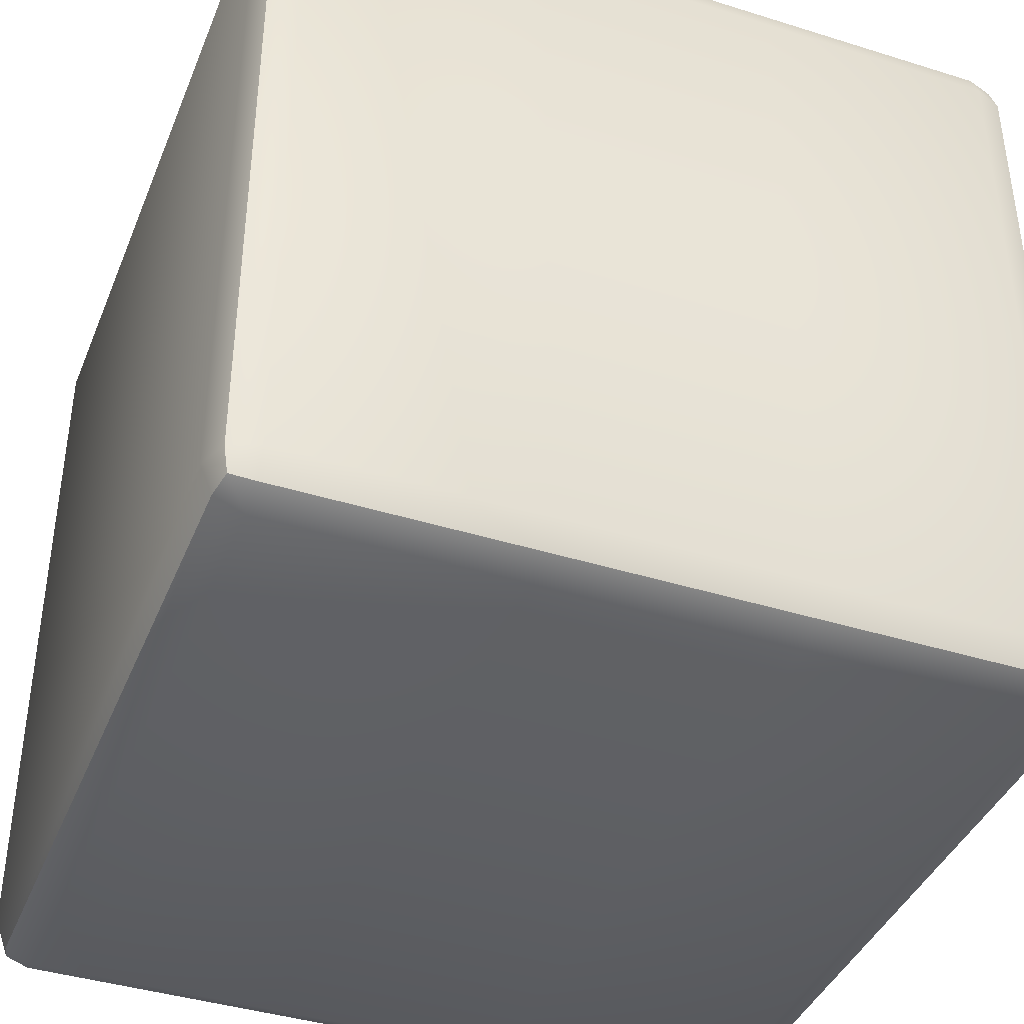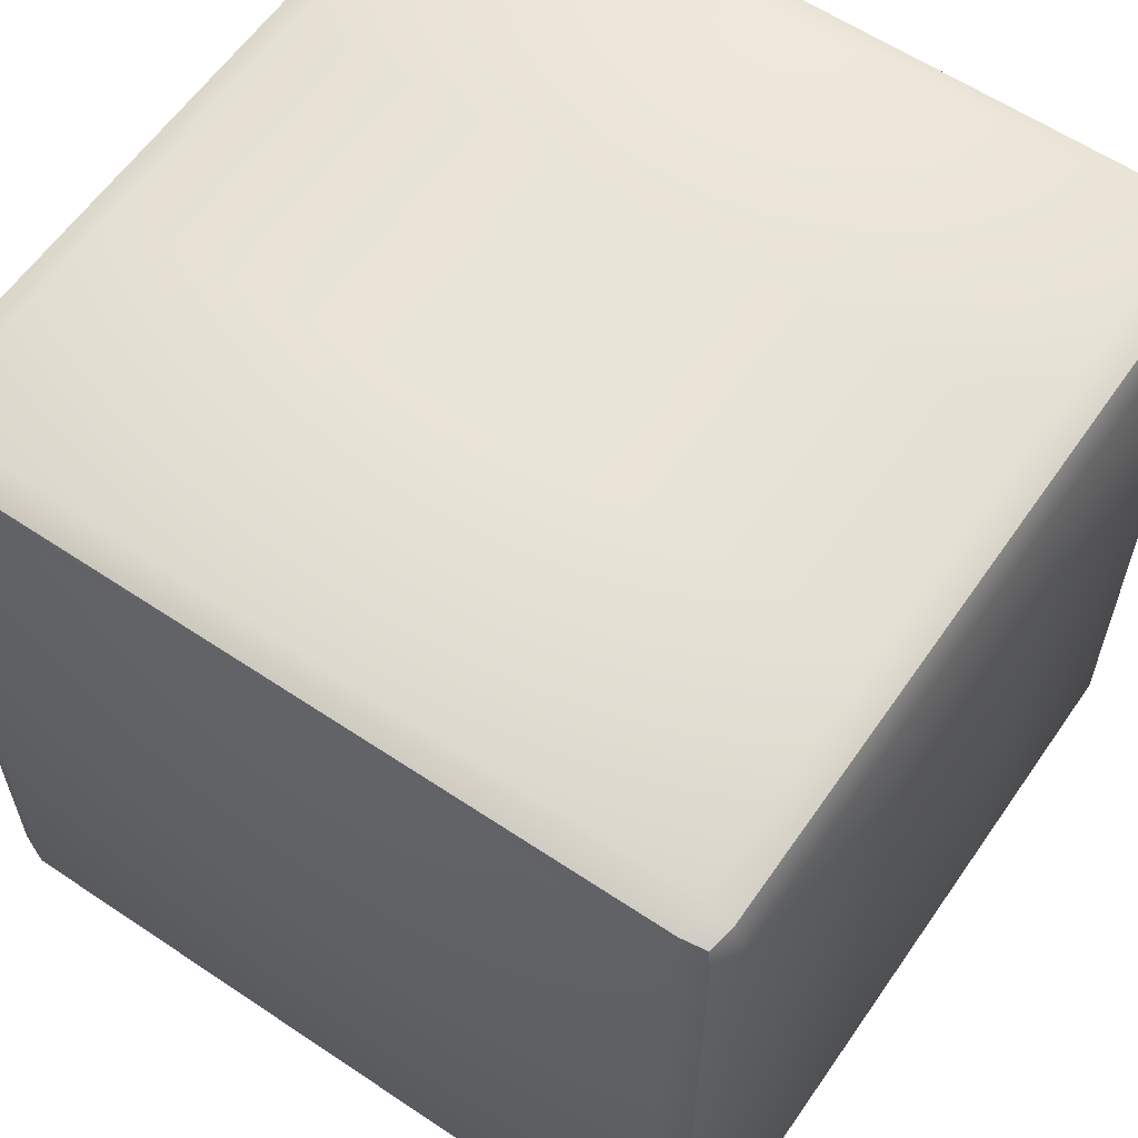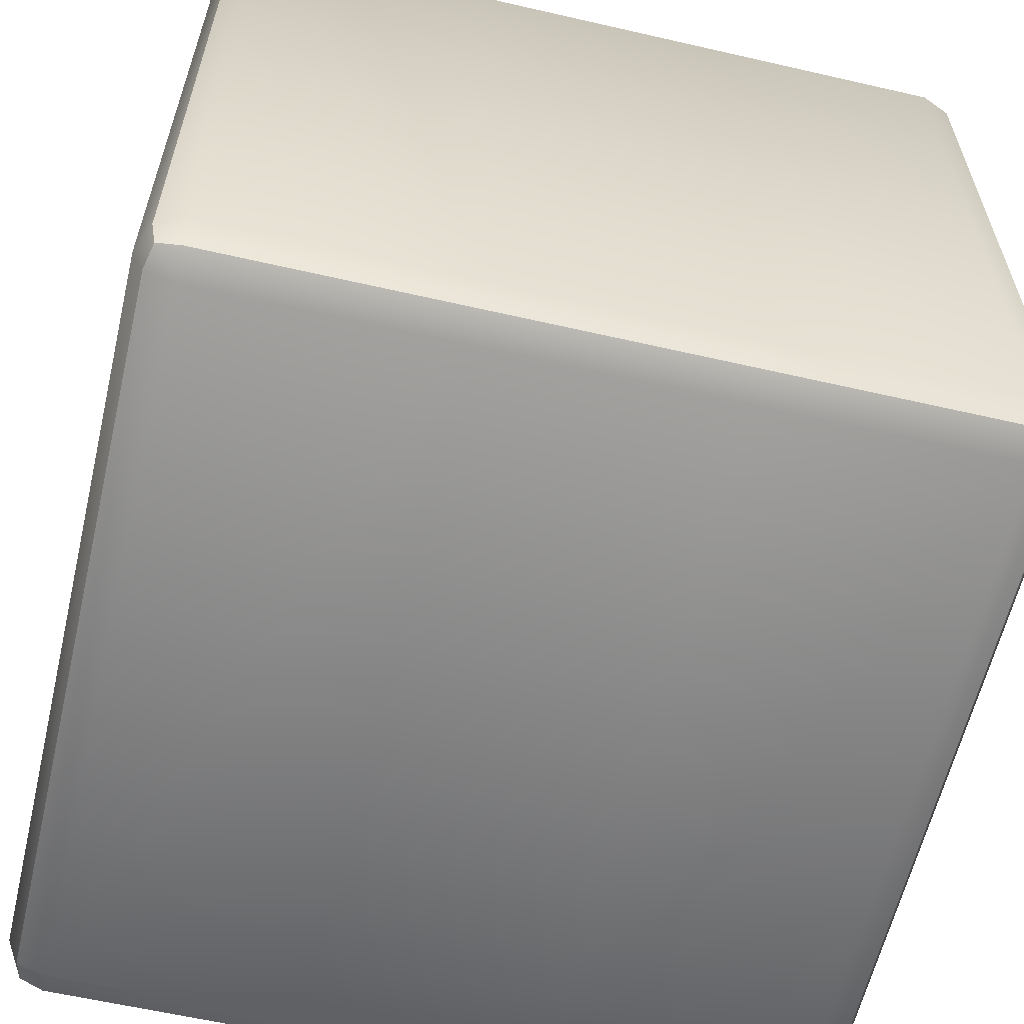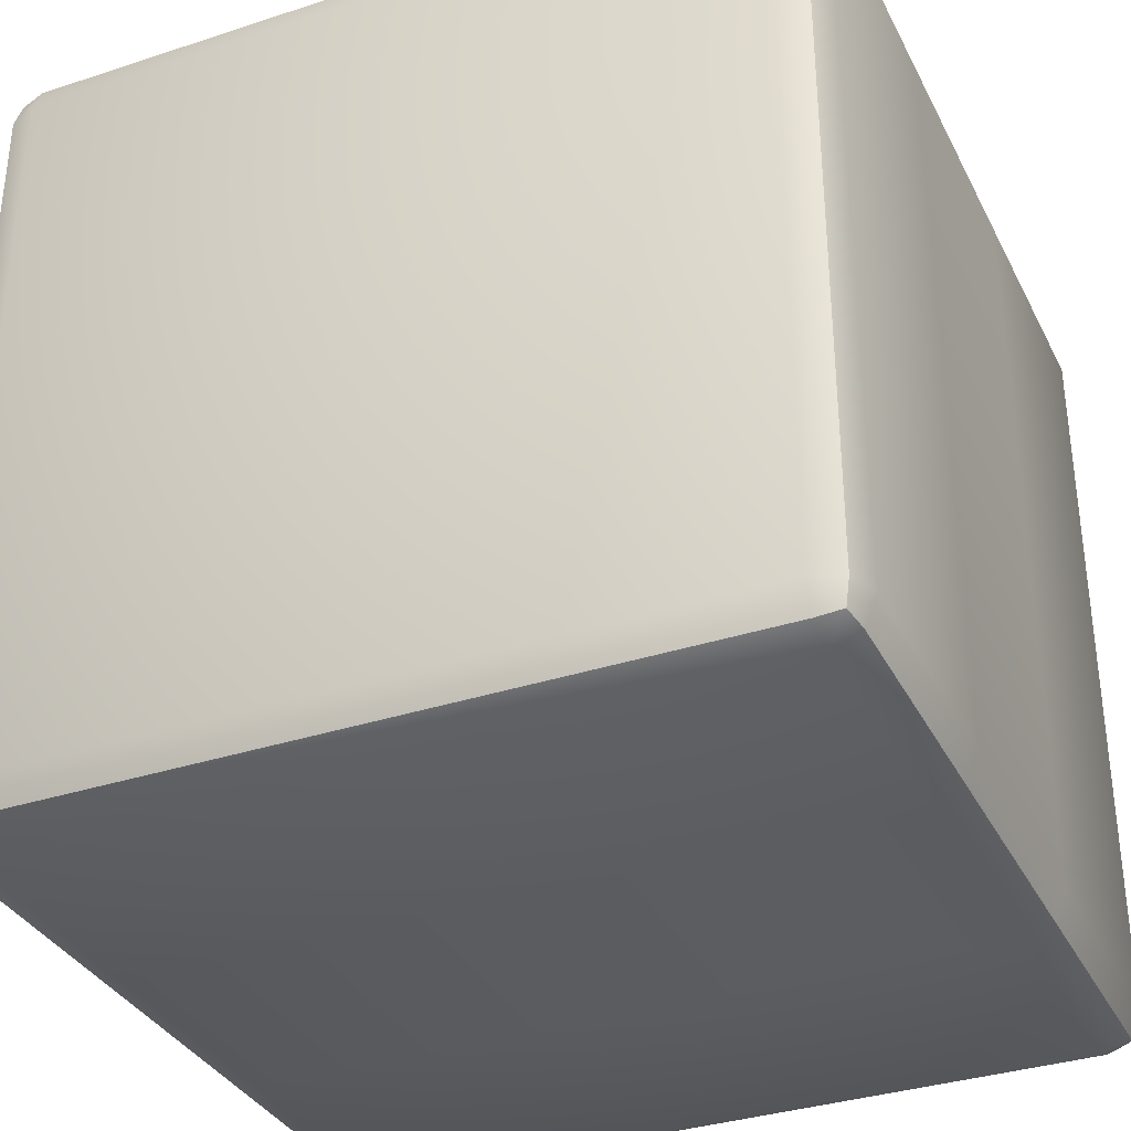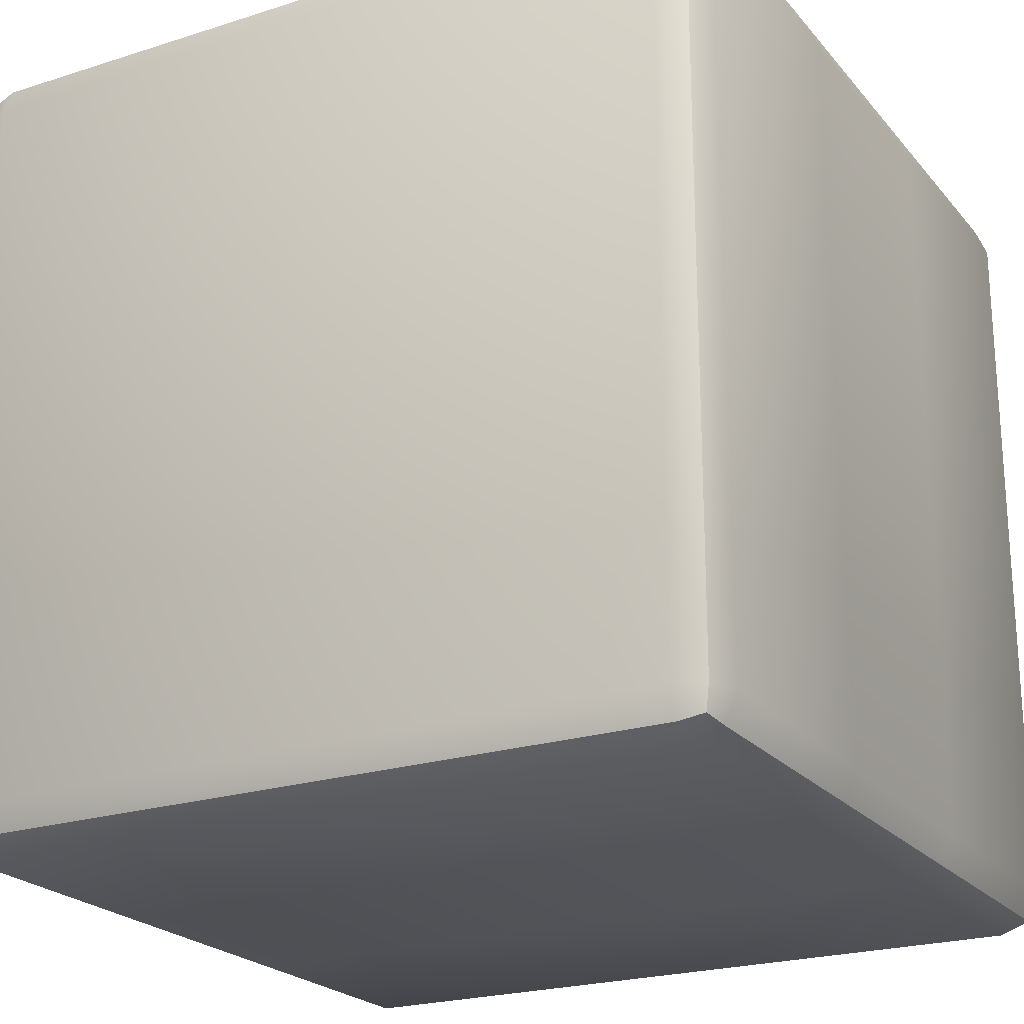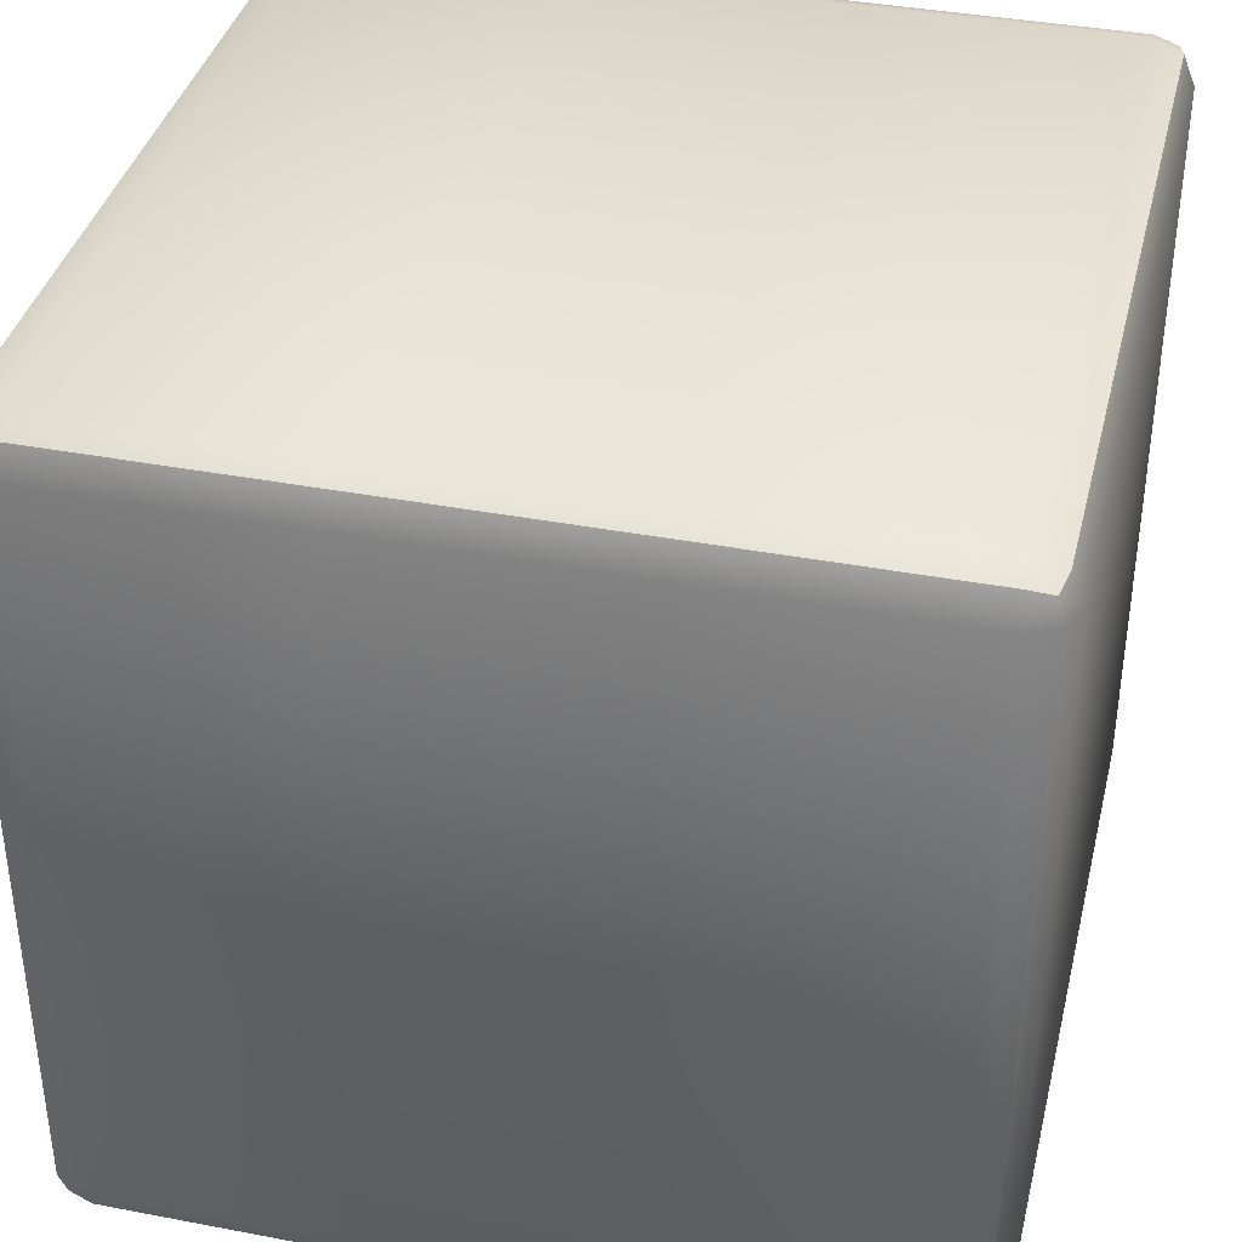
<metadata>
{"format":"obj","ext":"obj","renderer":"f3d","projection":"perspective","resolution":1024,"background":"white","views":[{"elev":-40.5,"azim":-21.0,"up":"+Y"},{"elev":60.0,"azim":124.5,"up":"+Y"},{"elev":-60.8,"azim":-13.2,"up":"+Y"},{"elev":-34.5,"azim":113.8,"up":"+Z"},{"elev":-22.5,"azim":118.9,"up":"+Y"},{"elev":38.1,"azim":13.6,"up":"+Z"}]}
</metadata>
<code>
o striped_block_blue
v -0.9 -1 0.9
v -0.9 -0.9 1
v -1 -0.9 0.9
v -0.9 -0.9707 0.9707
v -0.9577 -0.9577 0.9577
v -0.9707 -0.9 0.9707
v -0.9707 -0.9707 0.9
v -0.9 0.9 1
v -0.9 1 0.9
v -1 0.9 0.9
v -0.9 0.9707 0.9707
v -0.9577 0.9577 0.9577
v -0.9707 0.9707 0.9
v -0.9707 0.9 0.9707
v -0.9 -1 -0.9
v -1 -0.9 -0.9
v -0.9 -0.9 -1
v -0.9707 -0.9707 -0.9
v -0.9577 -0.9577 -0.9577
v -0.9707 -0.9 -0.9707
v -0.9 -0.9707 -0.9707
v -0.9 1 -0.9
v -0.9 0.9 -1
v -1 0.9 -0.9
v -0.9 0.9707 -0.9707
v -0.9577 0.9577 -0.9577
v -0.9707 0.9 -0.9707
v -0.9707 0.9707 -0.9
v 0.9 -1 0.9
v 1 -0.9 0.9
v 0.9 -0.9 1
v 0.9707 -0.9707 0.9
v 0.9577 -0.9577 0.9577
v 0.9707 -0.9 0.9707
v 0.9 -0.9707 0.9707
v 0.9 1 0.9
v 0.9 0.9 1
v 1 0.9 0.9
v 0.9 0.9707 0.9707
v 0.9577 0.9577 0.9577
v 0.9707 0.9 0.9707
v 0.9707 0.9707 0.9
v 0.9 -1 -0.9
v 0.9 -0.9 -1
v 1 -0.9 -0.9
v 0.9 -0.9707 -0.9707
v 0.9577 -0.9577 -0.9577
v 0.9707 -0.9 -0.9707
v 0.9707 -0.9707 -0.9
v 0.9 1 -0.9
v 1 0.9 -0.9
v 0.9 0.9 -1
v 0.9707 0.9707 -0.9
v 0.9577 0.9577 -0.9577
v 0.9707 0.9 -0.9707
v 0.9 0.9707 -0.9707
v 0.3 -1 -0.9
v -0.3 -1 -0.9
v -0.3 -0.9707 -0.9707
v 0.3 -0.9707 -0.9707
v -0.3 -0.9 -1
v 0.3 -0.9 -1
v -0.3 1 -0.9
v 0.3 1 -0.9
v 0.3 0.9707 -0.9707
v -0.3 0.9707 -0.9707
v 0.3 0.9 -1
v -0.3 0.9 -1
v -0.3 -1 0.9
v 0.3 -1 0.9
v 0.3 -0.9707 0.9707
v -0.3 -0.9707 0.9707
v 0.3 -0.9 1
v -0.3 -0.9 1
v 0.3 1 0.9
v -0.3 1 0.9
v -0.3 0.9707 0.9707
v 0.3 0.9707 0.9707
v -0.3 0.9 1
v 0.3 0.9 1
f 74 79 8 2
f 45 51 38 30
f 63 22 9 76
f 3 10 24 16
f 62 67 52 44
f 1 4 5 7
f 2 6 5 4
f 3 7 5 6
f 8 11 12 14
f 9 13 12 11
f 10 14 12 13
f 15 18 19 21
f 16 20 19 18
f 17 21 19 20
f 22 25 26 28
f 23 27 26 25
f 24 28 26 27
f 29 32 33 35
f 30 34 33 32
f 31 35 33 34
f 36 39 40 42
f 37 41 40 39
f 38 42 40 41
f 43 46 47 49
f 44 48 47 46
f 45 49 47 48
f 50 53 54 56
f 51 55 54 53
f 52 56 54 55
f 15 1 7 18
f 18 7 3 16
f 2 8 14 6
f 6 14 10 3
f 9 22 28 13
f 13 28 24 10
f 23 17 20 27
f 27 20 16 24
f 58 15 21 59
f 59 21 17 61
f 64 50 56 65
f 65 56 52 67
f 51 45 48 55
f 55 48 44 52
f 29 43 49 32
f 32 49 45 30
f 50 36 42 53
f 53 42 38 51
f 37 31 34 41
f 41 34 30 38
f 70 29 35 71
f 71 35 31 73
f 76 9 11 77
f 77 11 8 79
f 57 43 29 70
f 15 58 69 1
f 58 57 70 69
f 39 78 80 37
f 78 77 79 80
f 36 75 78 39
f 75 76 77 78
f 4 72 74 2
f 72 71 73 74
f 1 69 72 4
f 69 70 71 72
f 25 66 68 23
f 66 65 67 68
f 22 63 66 25
f 63 64 65 66
f 46 60 62 44
f 60 59 61 62
f 43 57 60 46
f 57 58 59 60
f 17 23 68 61
f 61 68 67 62
f 50 64 75 36
f 64 63 76 75
f 31 37 80 73
f 73 80 79 74

</code>
